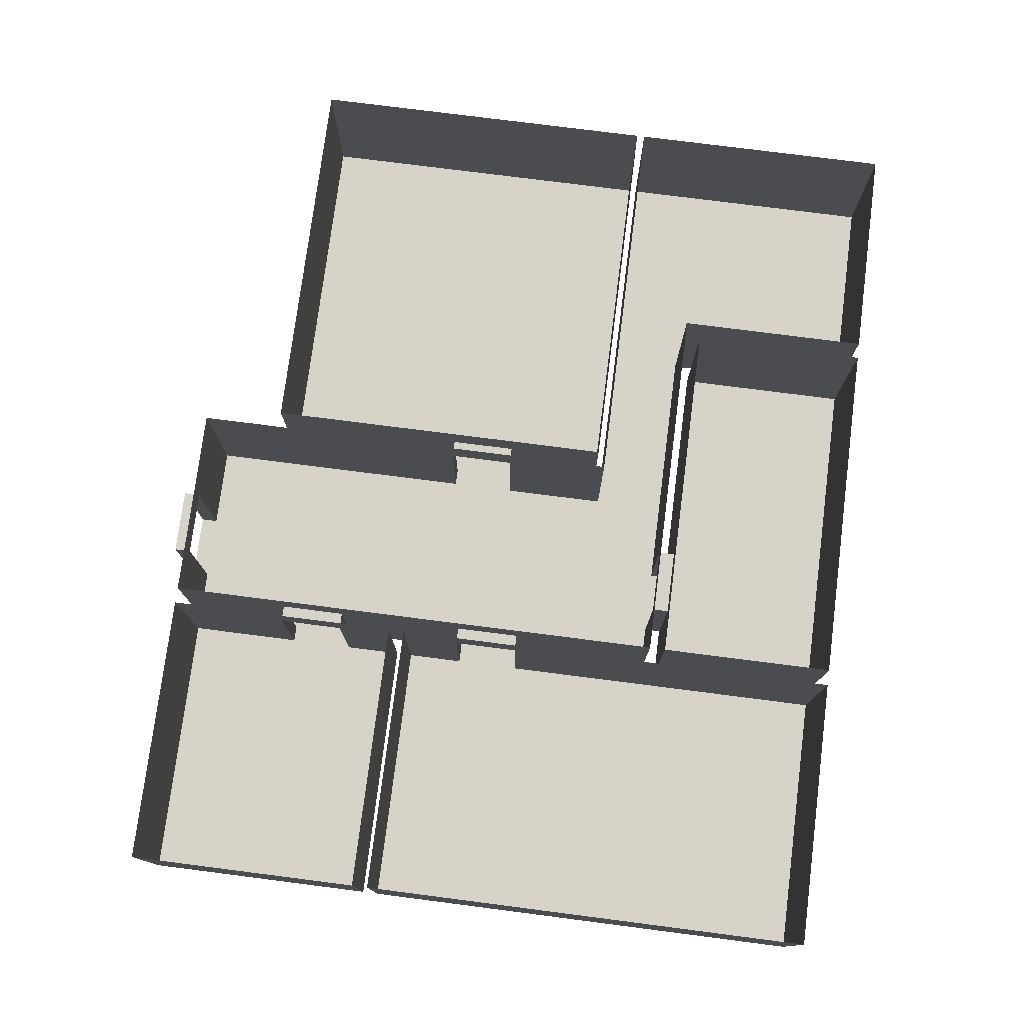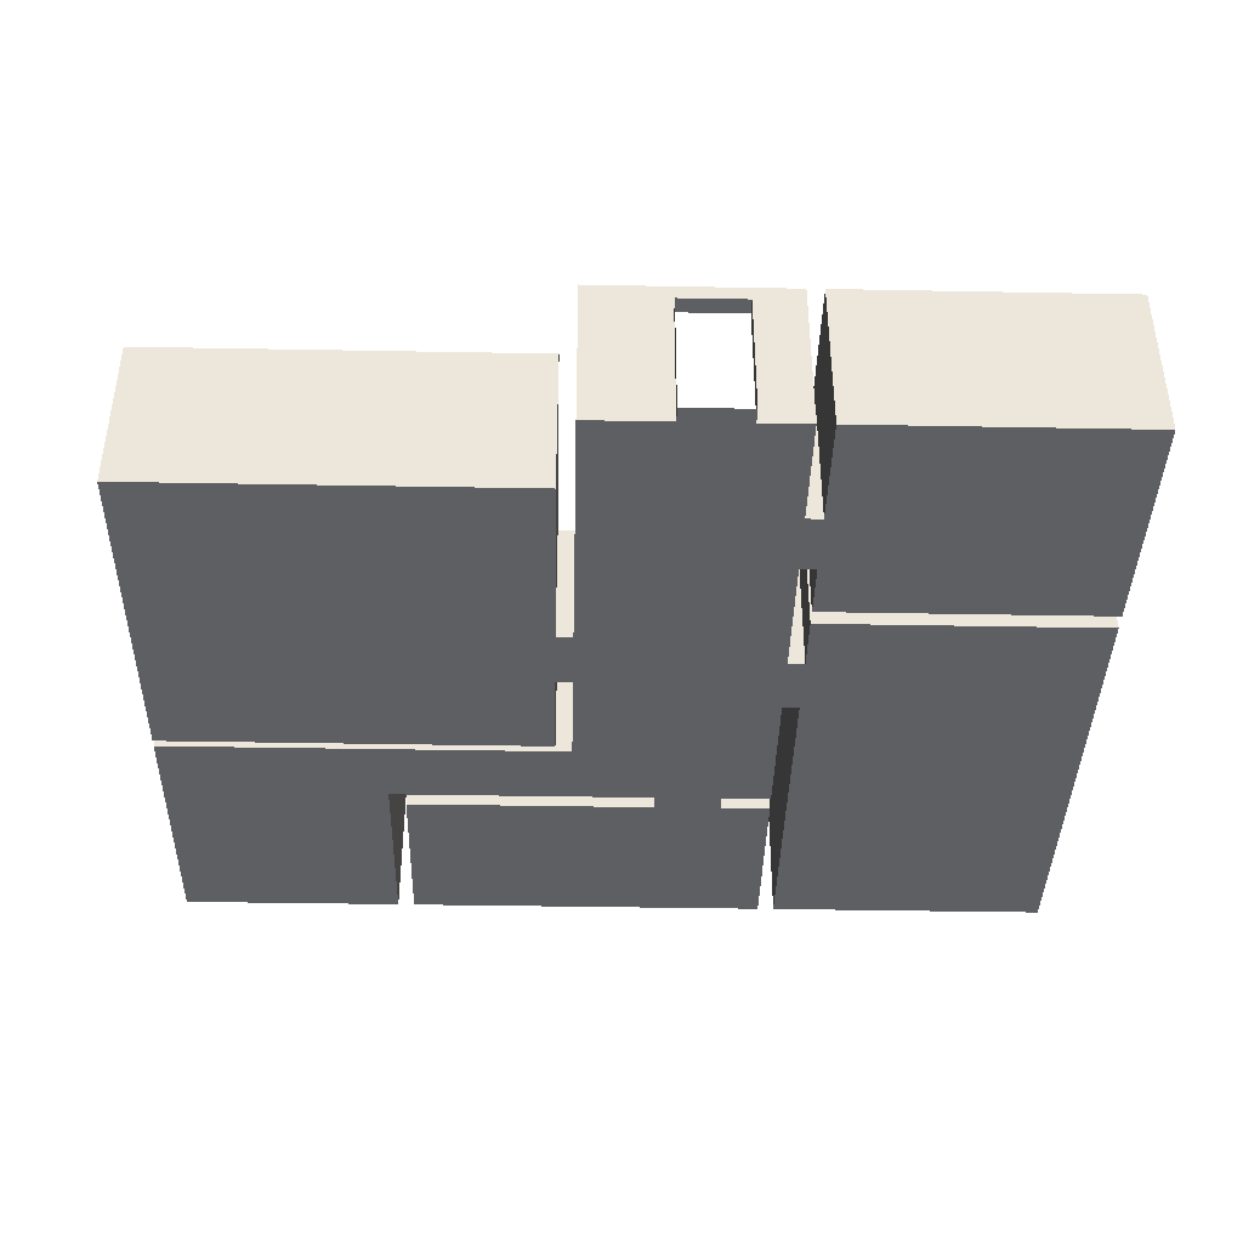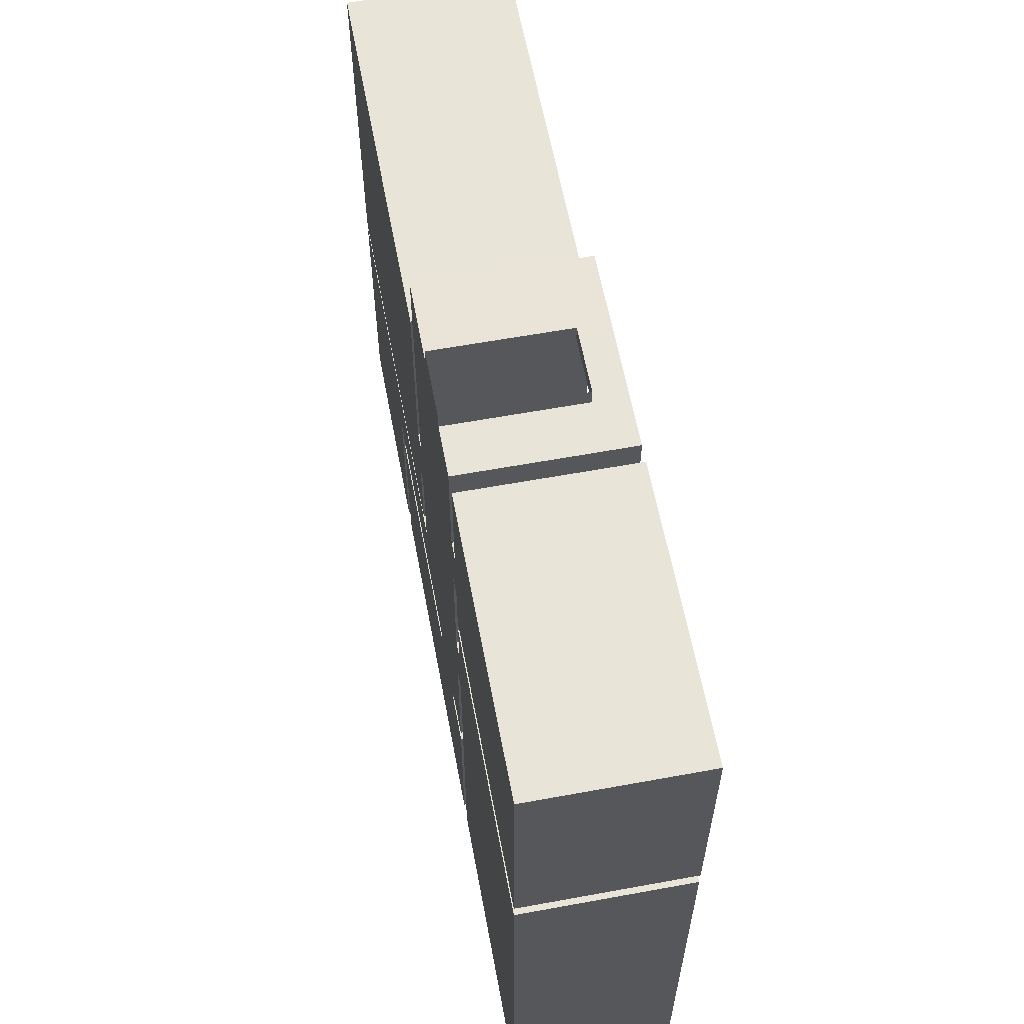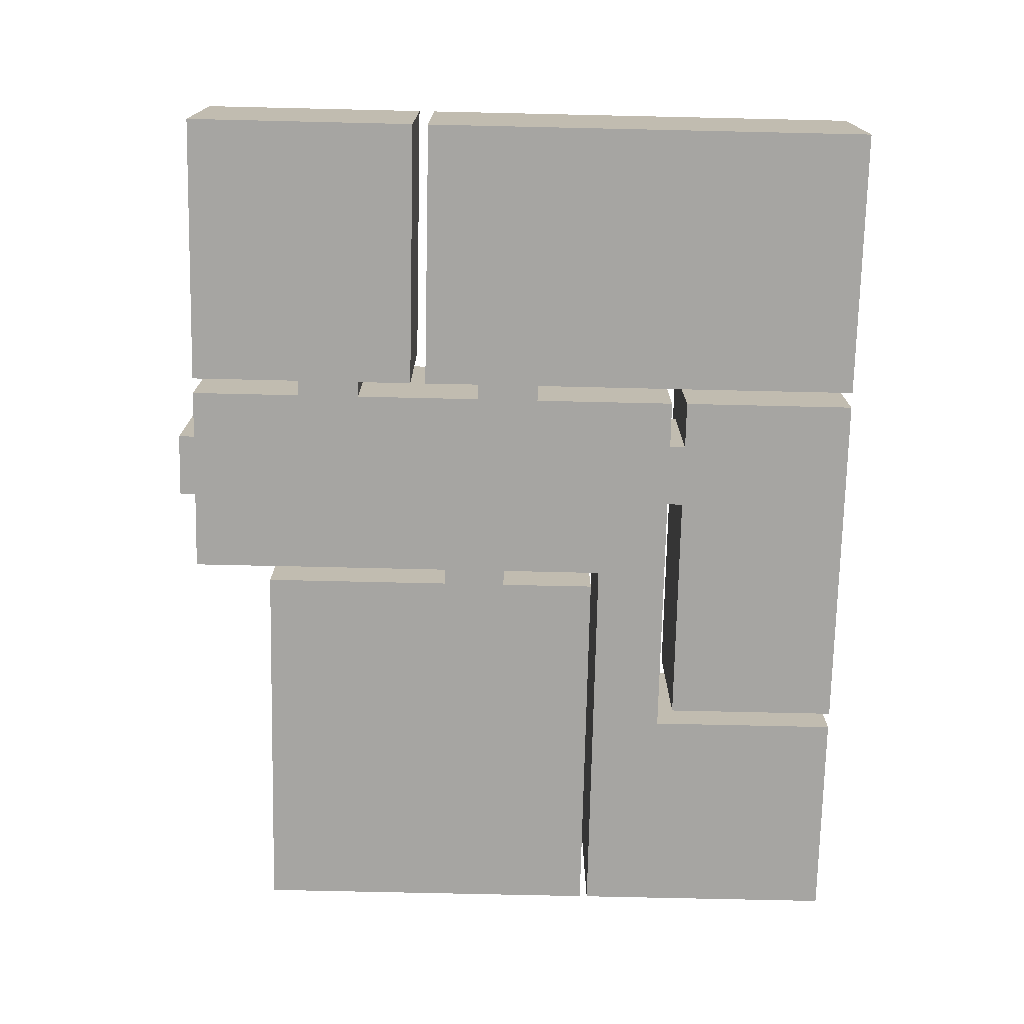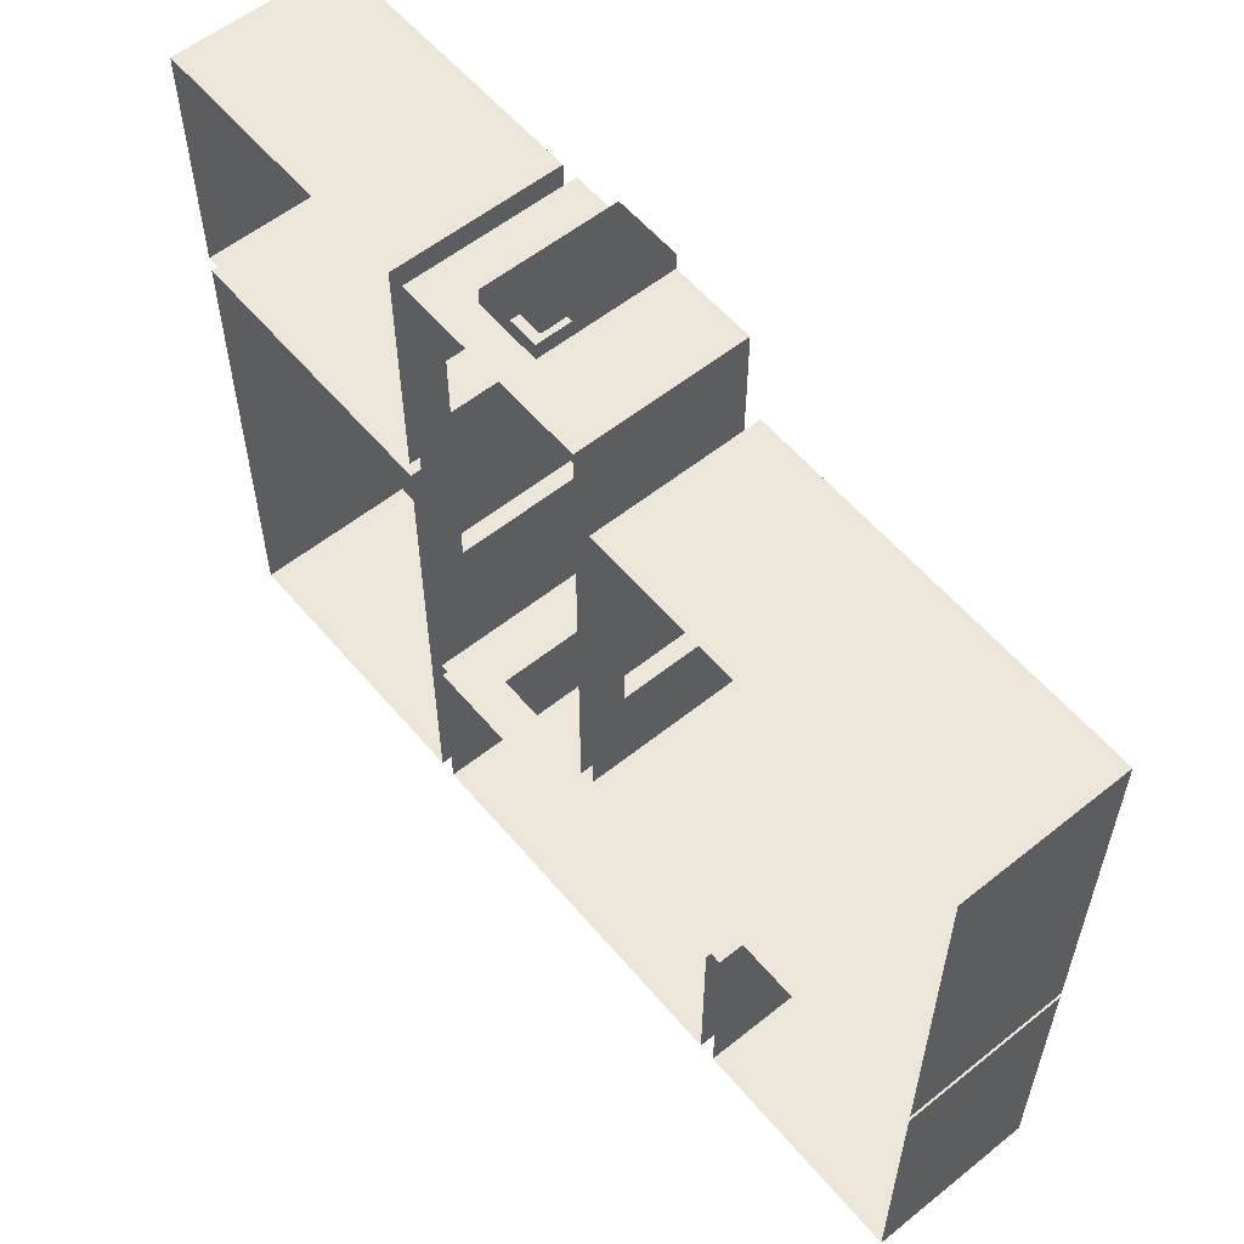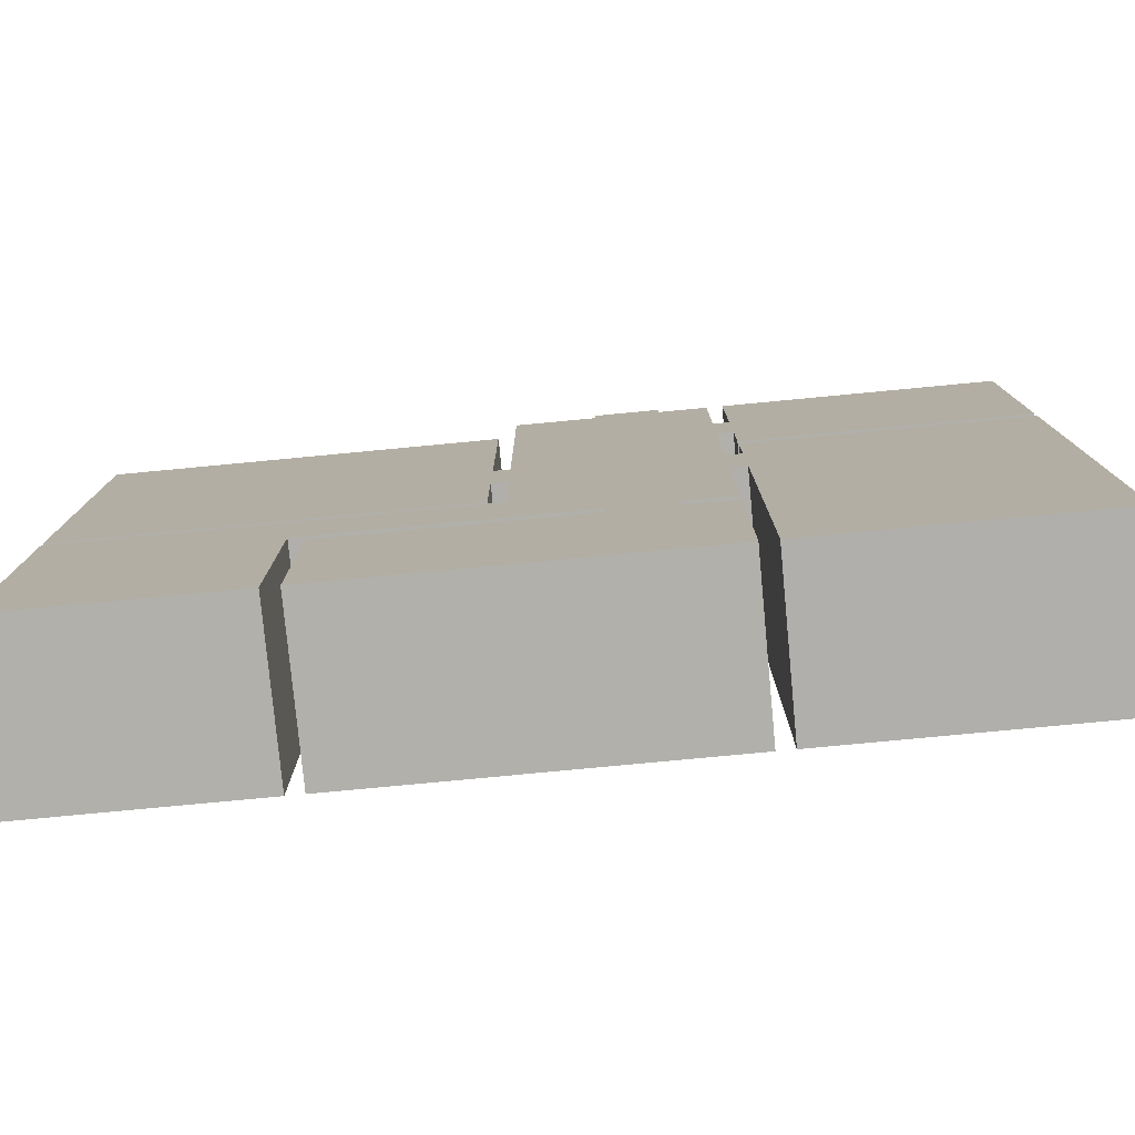
<metadata>
{"format":"obj","ext":"obj","renderer":"f3d","projection":"perspective","resolution":1024,"background":"white","views":[{"elev":76.7,"azim":97.3,"up":"+Y"},{"elev":-40.0,"azim":-1.3,"up":"+Y"},{"elev":60.7,"azim":79.4,"up":"+Z"},{"elev":-73.7,"azim":88.7,"up":"+Y"},{"elev":57.4,"azim":-129.7,"up":"+Z"},{"elev":-78.4,"azim":5.4,"up":"+Z"}]}
</metadata>
<code>
o Plane
v 6.5 1.987 3
v 9 1.987 6
v 11 1.987 6
v 12.5 1.987 2
v 12.5 1.987 0
v 12.5 1.987 -4
v 11 1.987 -10.5
v 6.5 1.987 -5
v 21.5 1.987 -16.5
v 21.5 1.987 5.5
v 12.5 1.987 5.5
v 12.5 1.987 -1.75
v 12.5 1.987 -2.25
v 12.5 1.987 -11
v 1.5 1.987 -16.5
v 1.5 1.987 -11
v 1.5 1.987 -10.5
v -5.75 1.987 -16.5
v -5.75 1.987 -8.25
v -5.75 1.987 -8.5
v -5.75 1.987 3
v 6 1.987 -8
v -5.75 1.987 -8
v 13 1.987 -4
v 13 1.987 -6
v 11 1.987 -11
v 11 1.987 5.5
v 9 1.987 5.5
v 6.496 1.987 5.503
v 13 1.987 -1.747
v 13 1.987 -2.247
v 12.5 1.987 -10.5
v 12.5 1.987 -5.997
v 0.9961 1.987 -10.5
v 0.9961 1.987 -16.5
v 6.496 1.987 -2.997
v 6.496 1.987 -7.997
v 5.996 1.987 -8.247
v 6.496 1.987 -8.247
v 12.5 1.987 -16.5
v 0.9961 1.987 -11
v 13 1.987 -16.5
v 21.5 1.987 -2.247
v 6.496 1.987 3.503
v 13 1.987 5.503
v 13 1.987 -11
v 13 1.987 2.003
v 13 1.987 0.003444
v 21.5 1.987 -1.747
v 13 1.987 -10.5
v 8.996 1.987 -10.5
v 5.996 1.987 3.003
v 5.996 1.987 -4.997
v 5.996 1.987 -2.997
v 8.996 1.987 -11
v 9 5.987 6
v 11 5.987 6
v 12.5 5.987 5.5
v 12.5 5.987 2
v 21.5 5.987 5.5
v 12.5 5.987 0
v 12.5 5.987 -4
v 11 5.987 -11
v 12.5 5.987 -11
v 1.5 5.987 -11
v 1.5 5.987 -16.5
v -5.75 5.987 -8.5
v -5.75 5.987 -8.25
v -5.75 5.987 -16.5
v -5.75 5.987 -8
v -5.75 5.987 3
v 6 5.987 -8
v 13 5.987 -4
v 11 5.987 -10.5
v 11 5.987 5.5
v 9 5.987 5.5
v 13 5.987 -1.747
v 13 5.987 -2.247
v 12.5 5.987 -10.5
v 12.5 5.987 -5.997
v 0.9961 5.987 -16.5
v 5.996 5.987 -8.247
v 6.496 5.987 -8.247
v 0.9961 5.987 -11
v 6.496 5.987 3.503
v 6.496 5.987 5.503
v 12.5 5.987 -16.5
v 13 5.987 -16.5
v 13 5.987 5.503
v 13 5.987 -11
v 13 5.987 2.003
v 13 5.987 0.003444
v 21.5 5.987 -1.747
v 21.5 5.987 -2.247
v 0.9961 5.987 -10.5
v 13 5.987 -10.5
v 6.496 5.987 -7.997
v 5.996 5.987 3.003
v 5.996 5.987 -2.997
v 6.496 5.987 -2.997
v 8.996 5.987 -10.5
v 8.996 5.987 -11
v 1.5 5.987 -10.5
v 6.5 5.987 3
v 6.5 5.987 -5
v 21.5 5.987 -16.5
v 5.996 5.987 -4.997
v 13 5.987 -6
v 12.5 6.987 5.5
v 12.5 6.987 2
v 21.5 6.987 5.5
v 12.5 6.987 0
v 12.5 6.987 -4
v 11 6.987 -11
v 12.5 6.987 -11
v 1.5 6.987 -11
v 1.5 6.987 -16.5
v -5.75 6.987 -8.5
v -5.75 6.987 -8.25
v -5.75 6.987 -16.5
v -5.75 6.987 -8
v -5.75 6.987 3
v 6 6.987 -8
v 13 6.987 -4
v 11 6.987 -10.5
v 11 6.987 5.5
v 9 6.987 5.5
v 13 6.987 -1.747
v 13 6.987 -2.247
v 12.5 6.987 -10.5
v 12.5 6.987 -5.997
v 0.9961 6.987 -16.5
v 5.996 6.987 -8.247
v 6.496 6.987 -8.247
v 0.9961 6.987 -11
v 6.496 6.987 3.503
v 6.496 6.987 5.503
v 12.5 6.987 -16.5
v 13 6.987 -16.5
v 13 6.987 5.503
v 13 6.987 -11
v 13 6.987 2.003
v 13 6.987 0.003444
v 21.5 6.987 -1.747
v 21.5 6.987 -2.247
v 0.9961 6.987 -10.5
v 13 6.987 -10.5
v 6.496 6.987 -7.997
v 5.996 6.987 3.003
v 5.996 6.987 -2.997
v 6.496 6.987 -2.997
v 8.996 6.987 -10.5
v 8.996 6.987 -11
v 1.5 6.987 -10.5
v 6.5 6.987 3
v 6.5 6.987 -5
v 21.5 6.987 -16.5
v 5.996 6.987 -4.997
v 13 6.987 -6
v 0.9961 1.987 -8.248
v 0.9961 6.987 -8.248
v 0.9961 5.987 -8.248
f 53 36 8
f 33 24 25
f 41 18 20
f 25 24 43
f 4 48 5
f 47 45 10
f 6 33 8
f 26 14 40
f 20 160 34
f 54 53 23
f 7 55 51
f 27 2 3
f 7 63 26
f 37 83 97
f 4 91 47
f 6 73 24
f 46 96 50
f 22 70 23
f 34 84 41
f 45 60 10
f 16 102 55
f 23 71 21
f 31 94 43
f 29 76 28
f 50 108 25
f 25 80 33
f 43 106 9
f 24 78 31
f 9 88 42
f 18 67 20
f 35 69 18
f 19 67 68
f 49 77 30
f 40 66 15
f 15 65 16
f 30 92 48
f 53 72 22
f 26 64 14
f 45 91 89
f 73 80 108
f 58 110 59
f 75 109 58
f 98 150 99
f 101 154 103
f 83 148 97
f 72 121 70
f 64 138 87
f 71 121 122
f 90 147 96
f 60 144 93
f 95 135 84
f 78 145 94
f 69 118 67
f 89 111 60
f 67 119 68
f 86 127 76
f 66 116 65
f 63 115 64
f 93 128 77
f 153 63 102
f 94 157 106
f 77 143 92
f 125 101 74
f 106 139 88
f 65 153 102
f 48 61 5
f 52 99 54
f 27 58 11
f 11 59 4
f 10 93 49
f 54 100 36
f 27 57 75
f 14 87 40
f 55 101 51
f 28 56 2
f 51 103 17
f 32 74 7
f 17 95 34
f 38 83 39
f 36 104 1
f 37 105 8
f 41 81 35
f 44 104 85
f 44 86 29
f 21 98 52
f 160 82 38
f 62 6 13
f 8 107 53
f 42 90 46
f 89 142 140
f 108 124 73
f 81 120 69
f 108 147 159
f 104 136 85
f 79 125 74
f 79 32 33
f 71 149 98
f 103 146 95
f 162 133 82
f 82 134 83
f 100 155 104
f 127 75 76
f 72 158 123
f 97 156 105
f 110 61 59
f 84 132 81
f 143 91 92
f 86 136 137
f 156 100 105
f 73 129 78
f 150 107 99
f 87 117 66
f 113 80 62
f 88 141 90
f 57 76 75
f 107 100 99
f 59 92 91
f 74 102 63
f 162 119 161
f 160 68 162
f 17 38 51
f 53 54 36
f 33 6 24
f 20 34 41
f 41 35 18
f 9 42 46
f 46 50 9
f 50 25 43
f 24 31 43
f 50 43 9
f 4 47 48
f 10 49 47
f 49 30 48
f 48 47 49
f 27 11 4
f 27 4 28
f 4 5 1
f 28 4 1
f 44 29 28
f 5 12 36
f 1 5 36
f 1 44 28
f 8 36 6
f 13 36 12
f 39 37 51
f 37 8 33
f 7 51 33
f 33 51 37
f 33 32 7
f 13 6 36
f 40 15 55
f 15 16 55
f 55 26 40
f 20 19 160
f 21 52 54
f 53 22 23
f 21 54 23
f 7 26 55
f 27 28 2
f 7 74 63
f 37 39 83
f 4 59 91
f 6 62 73
f 46 90 96
f 22 72 70
f 34 95 84
f 45 89 60
f 16 65 102
f 23 70 71
f 31 78 94
f 29 86 76
f 50 96 108
f 25 108 80
f 43 94 106
f 24 73 78
f 9 106 88
f 18 69 67
f 35 81 69
f 19 20 67
f 49 93 77
f 40 87 66
f 15 66 65
f 30 77 92
f 53 107 72
f 26 63 64
f 45 47 91
f 73 62 80
f 58 109 110
f 75 126 109
f 98 149 150
f 101 152 154
f 83 134 148
f 72 123 121
f 64 115 138
f 71 70 121
f 90 141 147
f 60 111 144
f 95 146 135
f 78 129 145
f 69 120 118
f 89 140 111
f 67 118 119
f 86 137 127
f 66 117 116
f 63 114 115
f 93 144 128
f 153 114 63
f 94 145 157
f 77 128 143
f 125 152 101
f 106 157 139
f 65 116 153
f 48 92 61
f 52 98 99
f 27 75 58
f 11 58 59
f 10 60 93
f 54 99 100
f 27 3 57
f 14 64 87
f 55 102 101
f 28 76 56
f 51 101 103
f 32 79 74
f 17 103 95
f 38 82 83
f 36 100 104
f 37 97 105
f 41 84 81
f 44 1 104
f 44 85 86
f 21 71 98
f 160 162 82
f 13 12 61
f 12 5 61
f 13 61 62
f 61 112 62
f 112 113 62
f 8 105 107
f 42 88 90
f 89 91 142
f 108 159 124
f 81 132 120
f 108 96 147
f 104 155 136
f 79 130 125
f 33 80 79
f 80 131 79
f 131 130 79
f 71 122 149
f 103 154 146
f 162 161 133
f 82 133 134
f 100 151 155
f 127 126 75
f 72 107 158
f 97 148 156
f 110 112 61
f 84 135 132
f 143 142 91
f 86 85 136
f 156 151 100
f 73 124 129
f 150 158 107
f 87 138 117
f 113 131 80
f 88 139 141
f 57 56 76
f 107 105 100
f 59 61 92
f 74 101 102
f 162 68 119
f 160 19 68
f 17 34 160
f 160 38 17
f 38 39 51

</code>
